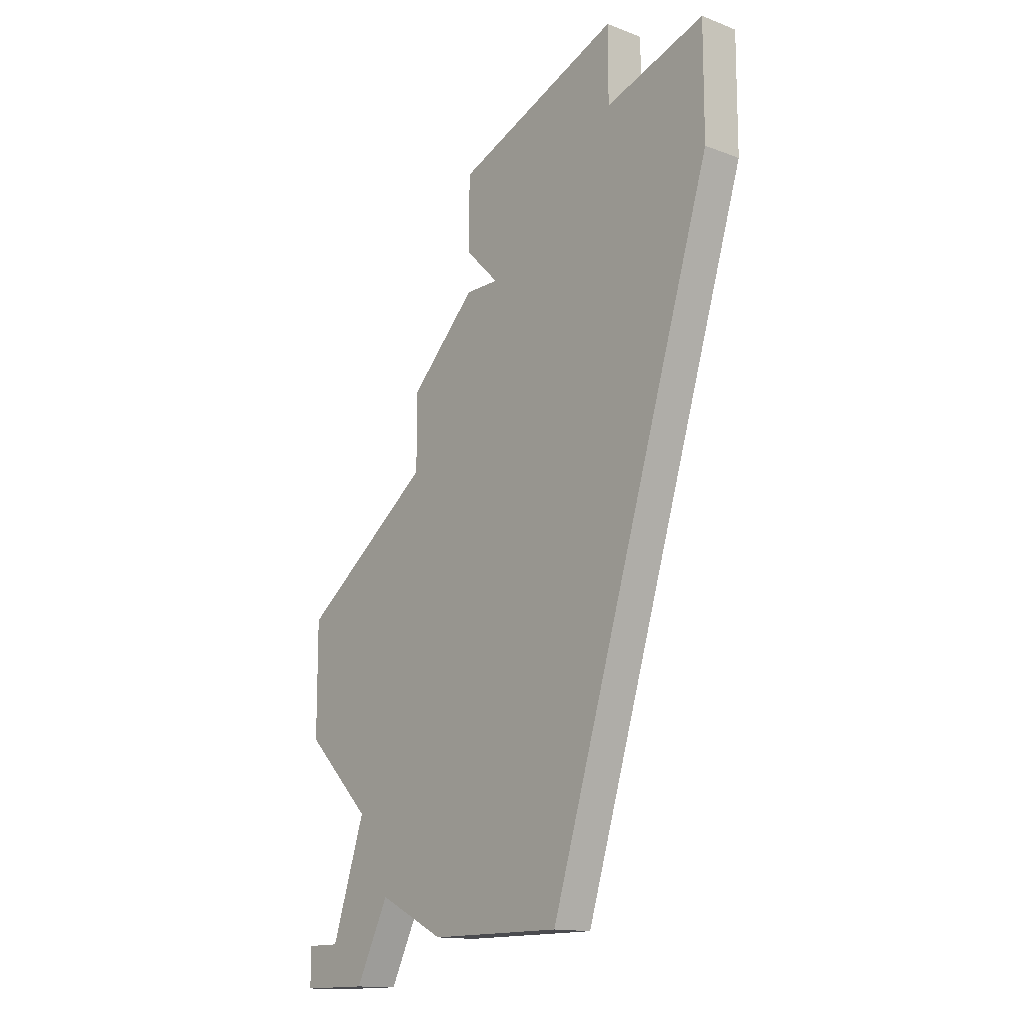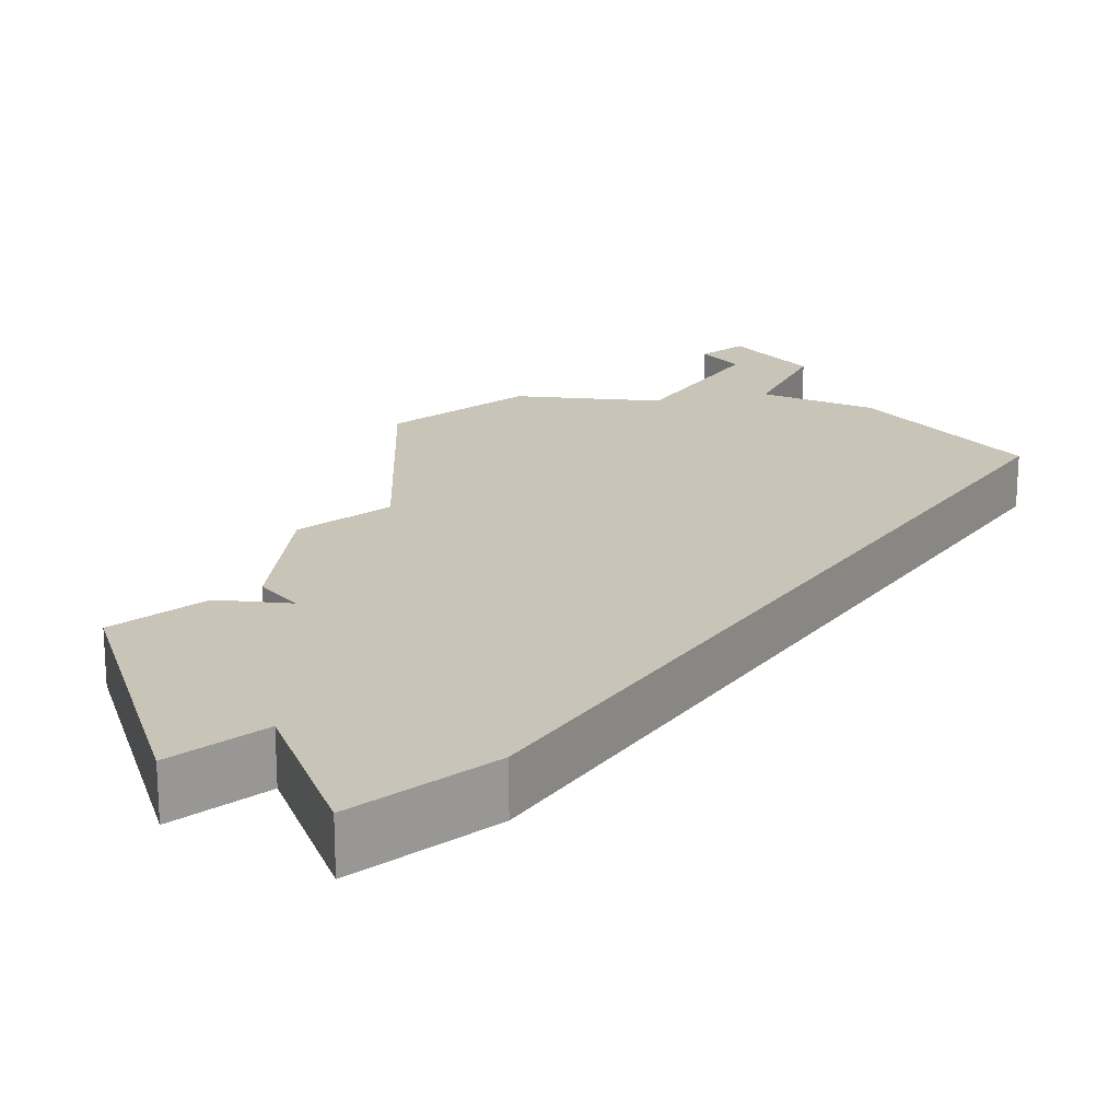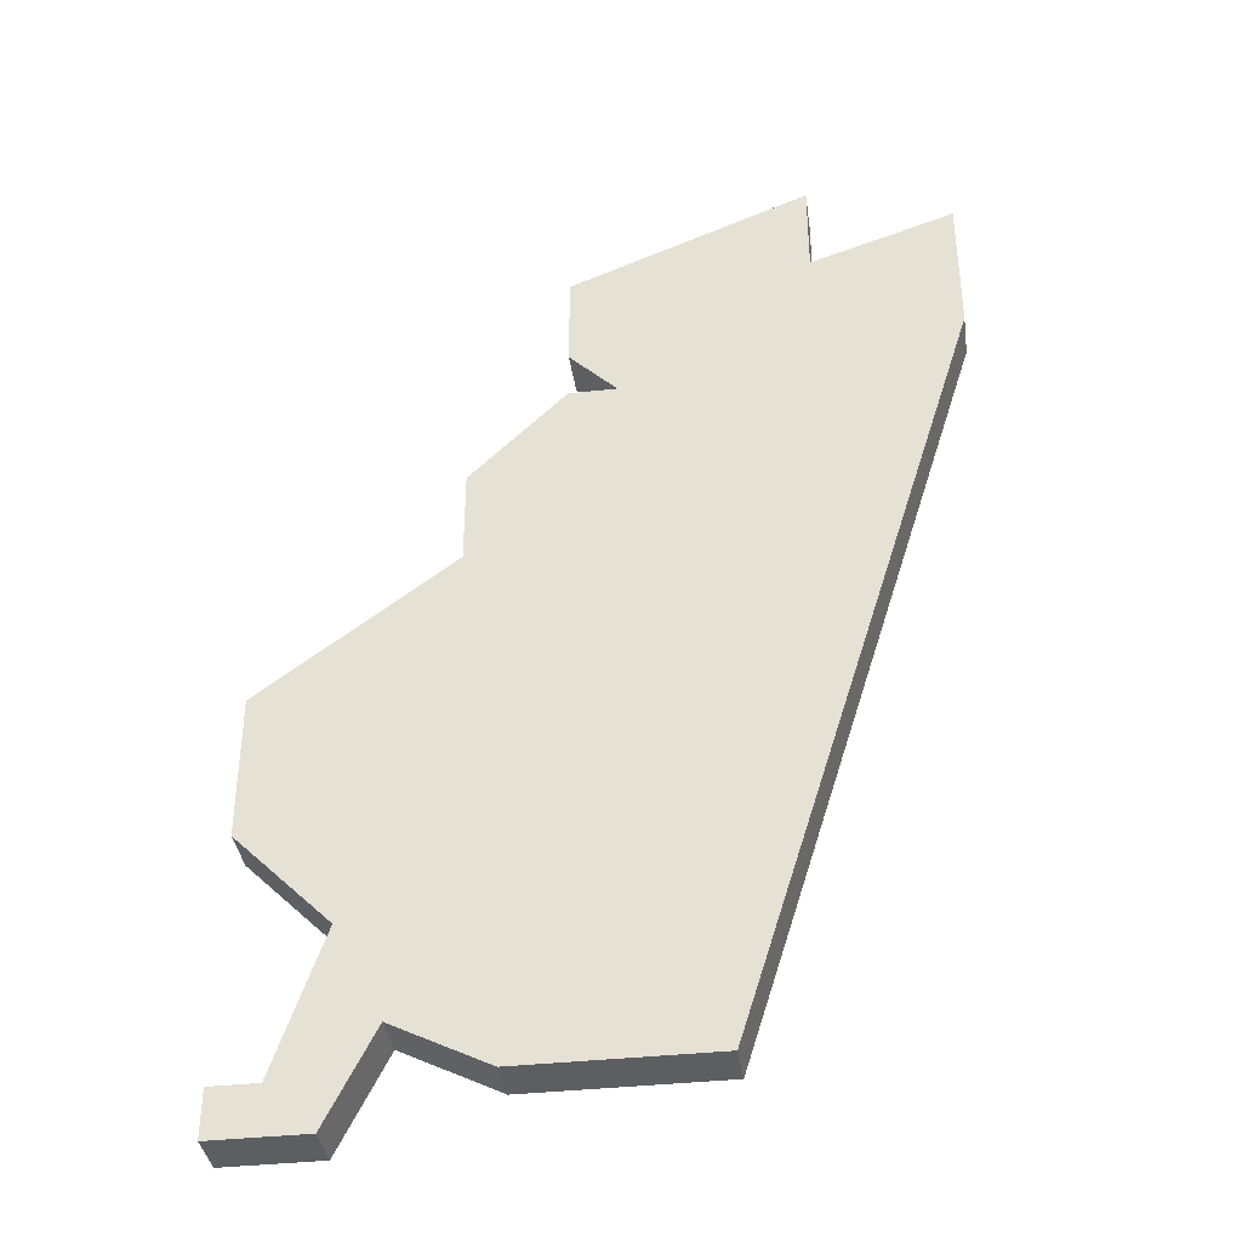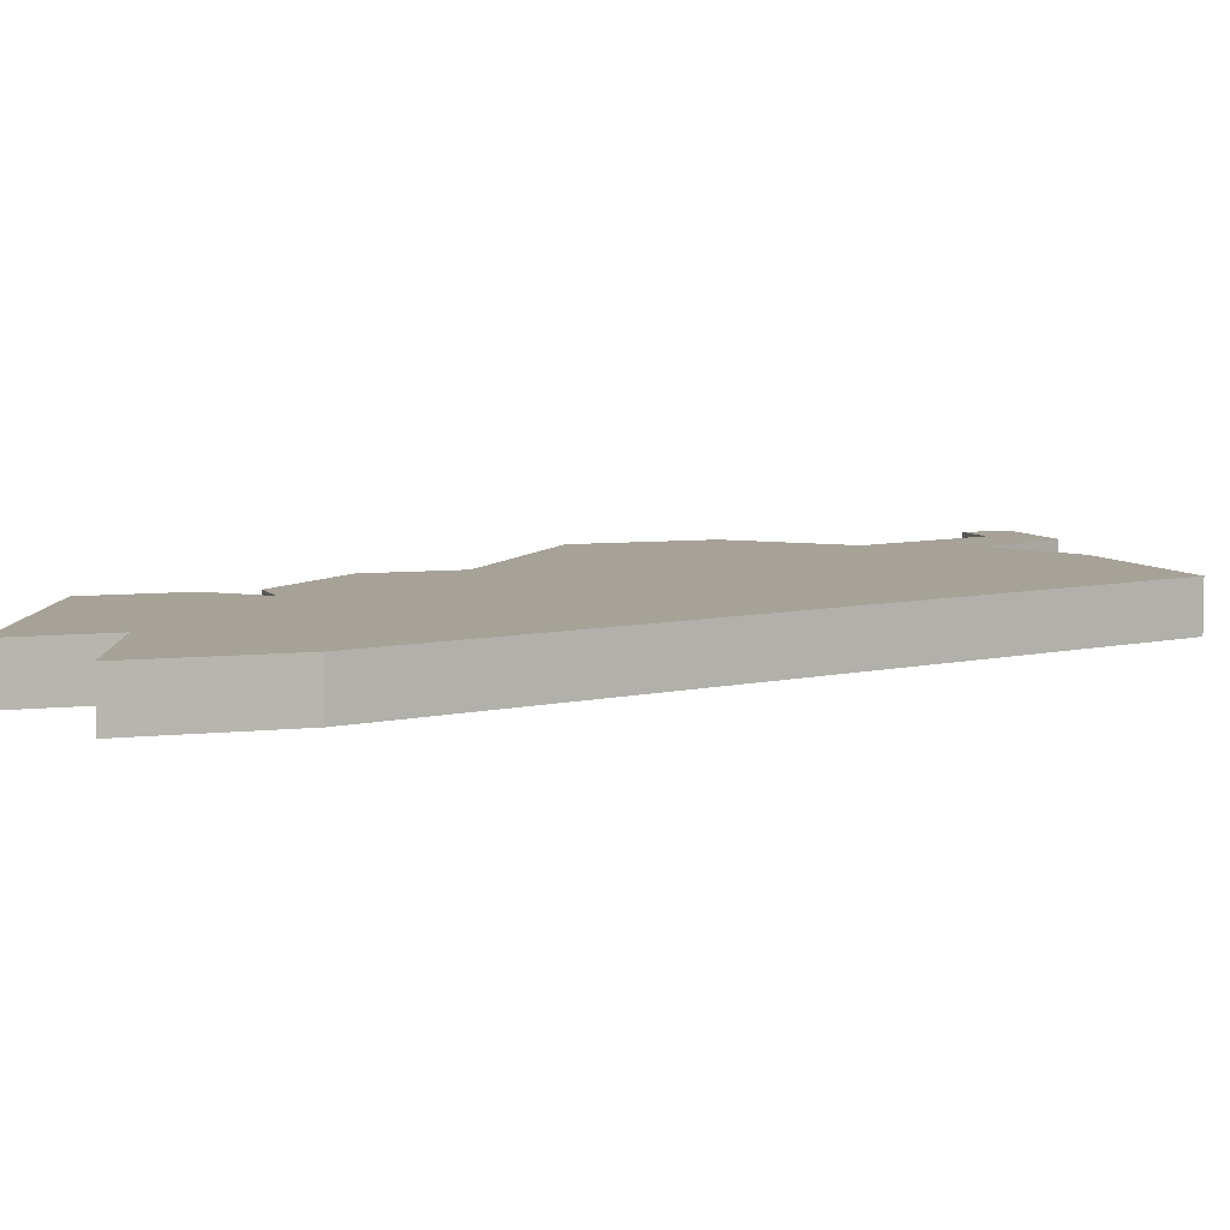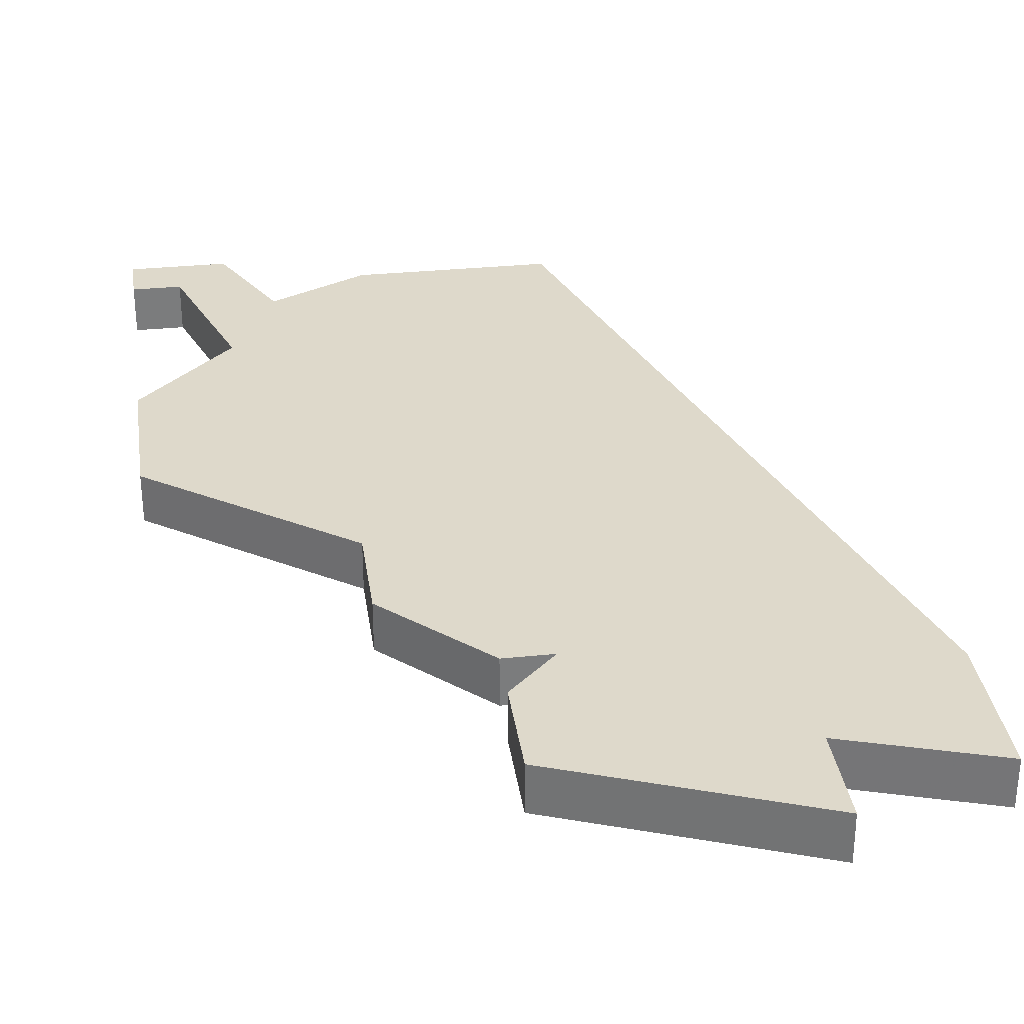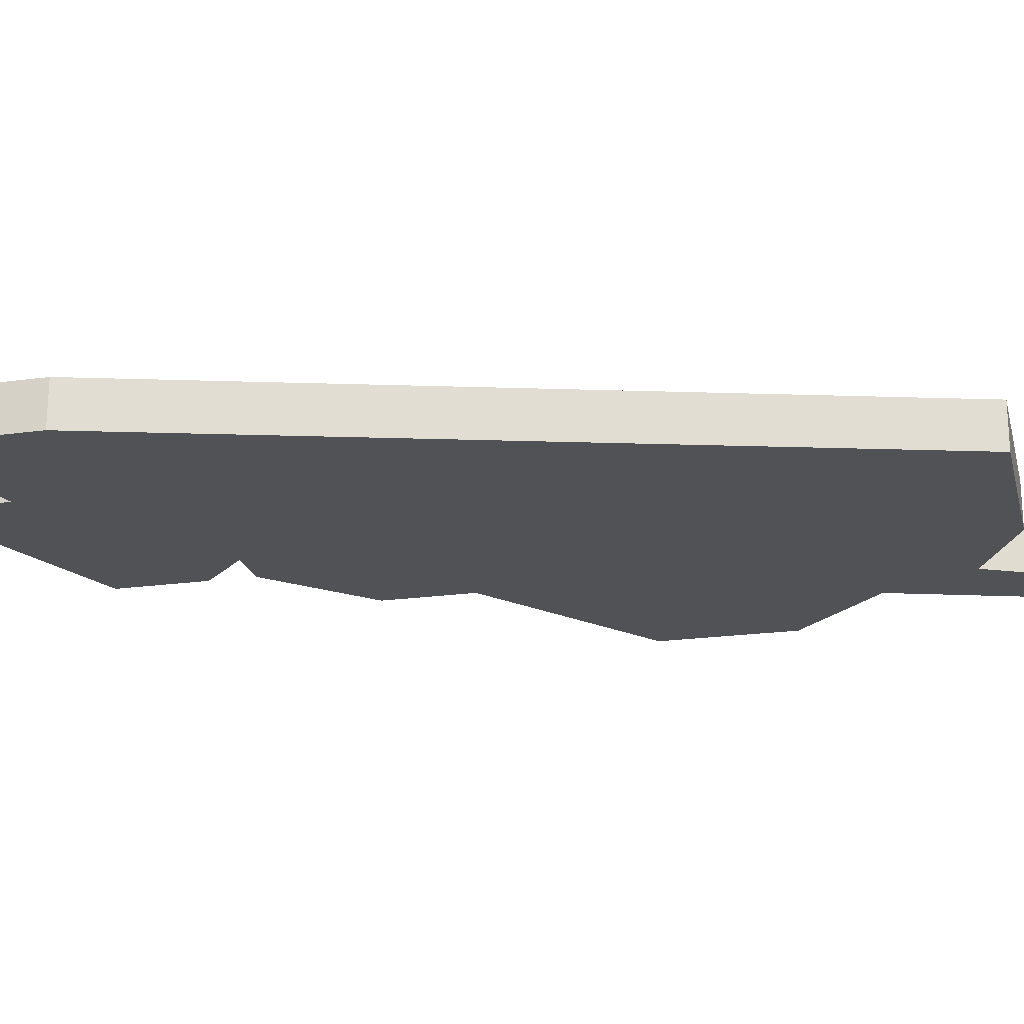
<metadata>
{"format":"obj","ext":"obj","renderer":"f3d","projection":"perspective","resolution":1024,"background":"white","views":[{"elev":-14.3,"azim":-129.5,"up":"+Y"},{"elev":20.1,"azim":-128.5,"up":"+Z"},{"elev":-37.7,"azim":-171.9,"up":"+Y"},{"elev":6.4,"azim":-109.4,"up":"+Z"},{"elev":31.8,"azim":171.9,"up":"+Z"},{"elev":-21.0,"azim":-76.0,"up":"+Z"}]}
</metadata>
<code>
v 3946 -1095 0
v 3946 -1097 0
v 3943 -1096 0
v 3943 -1099 0
v 3948 -1115 0
v 3952 -1115 0
v 3954 -1114 0
v 3955 -1116 0
v 3957 -1116 0
v 3957 -1115 0
v 3956 -1115 0
v 3955 -1112 0
v 3957 -1110 0
v 3957 -1107 0
v 3953 -1104 0
v 3953 -1102 0
v 3951 -1100 0
v 3950 -1100 0
v 3951 -1099 0
v 3951 -1097 0
v 3946 -1095 1
v 3946 -1097 1
v 3943 -1096 1
v 3943 -1099 1
v 3948 -1115 1
v 3952 -1115 1
v 3954 -1114 1
v 3955 -1116 1
v 3957 -1116 1
v 3957 -1115 1
v 3956 -1115 1
v 3955 -1112 1
v 3957 -1110 1
v 3957 -1107 1
v 3953 -1104 1
v 3953 -1102 1
v 3951 -1100 1
v 3950 -1100 1
v 3951 -1099 1
v 3951 -1097 1
f 2 1 20
f 4 3 2
f 6 5 4
f 9 8 7
f 11 10 9
f 14 13 12
f 17 16 15
f 20 19 18
f 4 2 20
f 7 6 4
f 11 9 7
f 15 14 12
f 18 17 15
f 4 20 18
f 11 7 4
f 18 15 12
f 11 4 18
f 18 12 11
f 40 21 22
f 22 23 24
f 24 25 26
f 27 28 29
f 29 30 31
f 32 33 34
f 35 36 37
f 38 39 40
f 40 22 24
f 24 26 27
f 27 29 31
f 32 34 35
f 35 37 38
f 38 40 24
f 24 27 31
f 32 35 38
f 38 24 31
f 31 32 38
f 22 21 2
f 2 21 1
f 23 22 3
f 3 22 2
f 24 23 4
f 4 23 3
f 25 24 5
f 5 24 4
f 26 25 6
f 6 25 5
f 27 26 7
f 7 26 6
f 28 27 8
f 8 27 7
f 29 28 9
f 9 28 8
f 30 29 10
f 10 29 9
f 31 30 11
f 11 30 10
f 32 31 12
f 12 31 11
f 33 32 13
f 13 32 12
f 34 33 14
f 14 33 13
f 35 34 15
f 15 34 14
f 36 35 16
f 16 35 15
f 37 36 17
f 17 36 16
f 38 37 18
f 18 37 17
f 39 38 19
f 19 38 18
f 21 40 1
f 1 40 20
f 40 39 20
f 20 39 19

</code>
